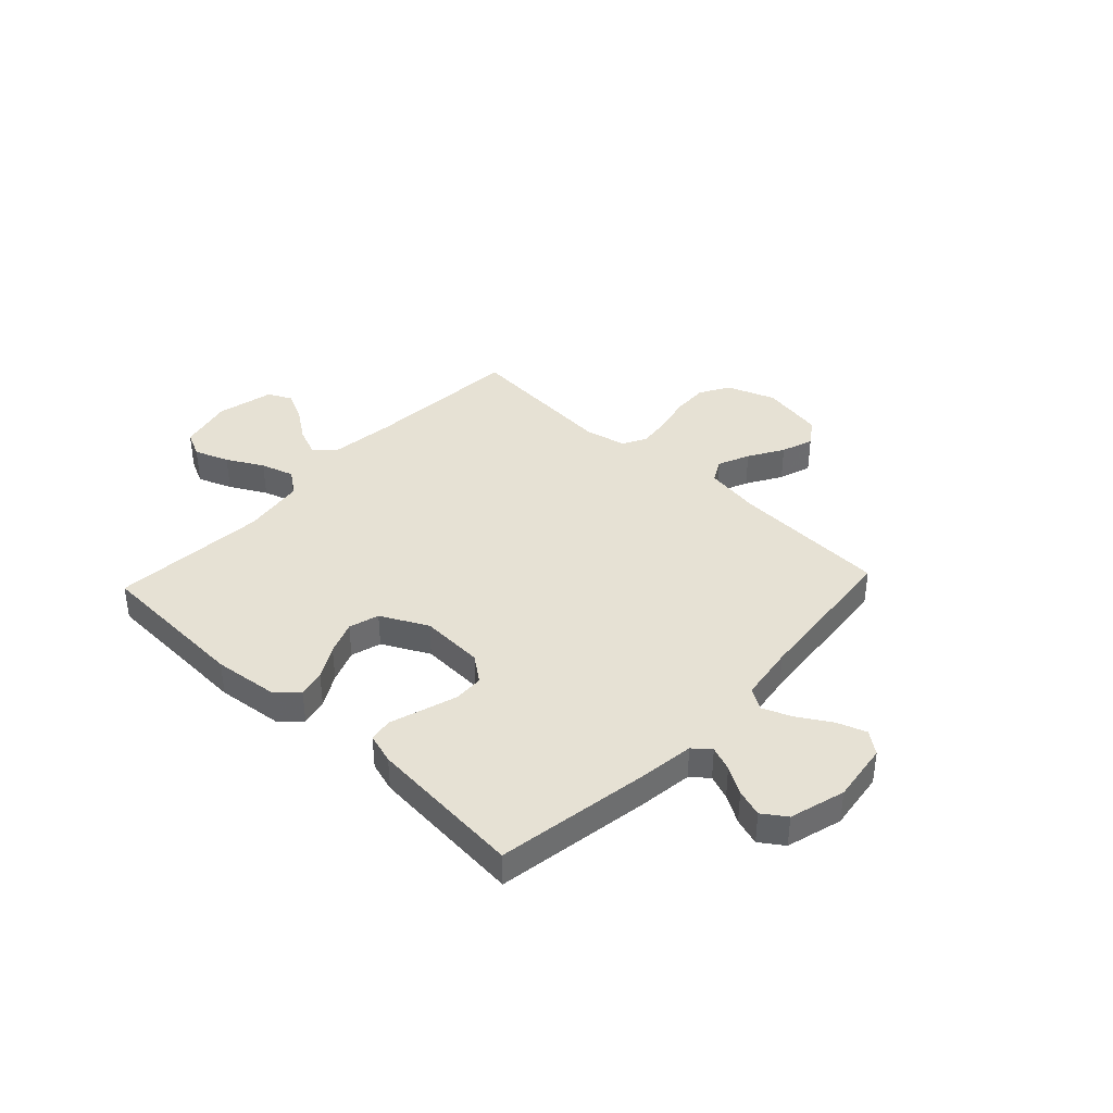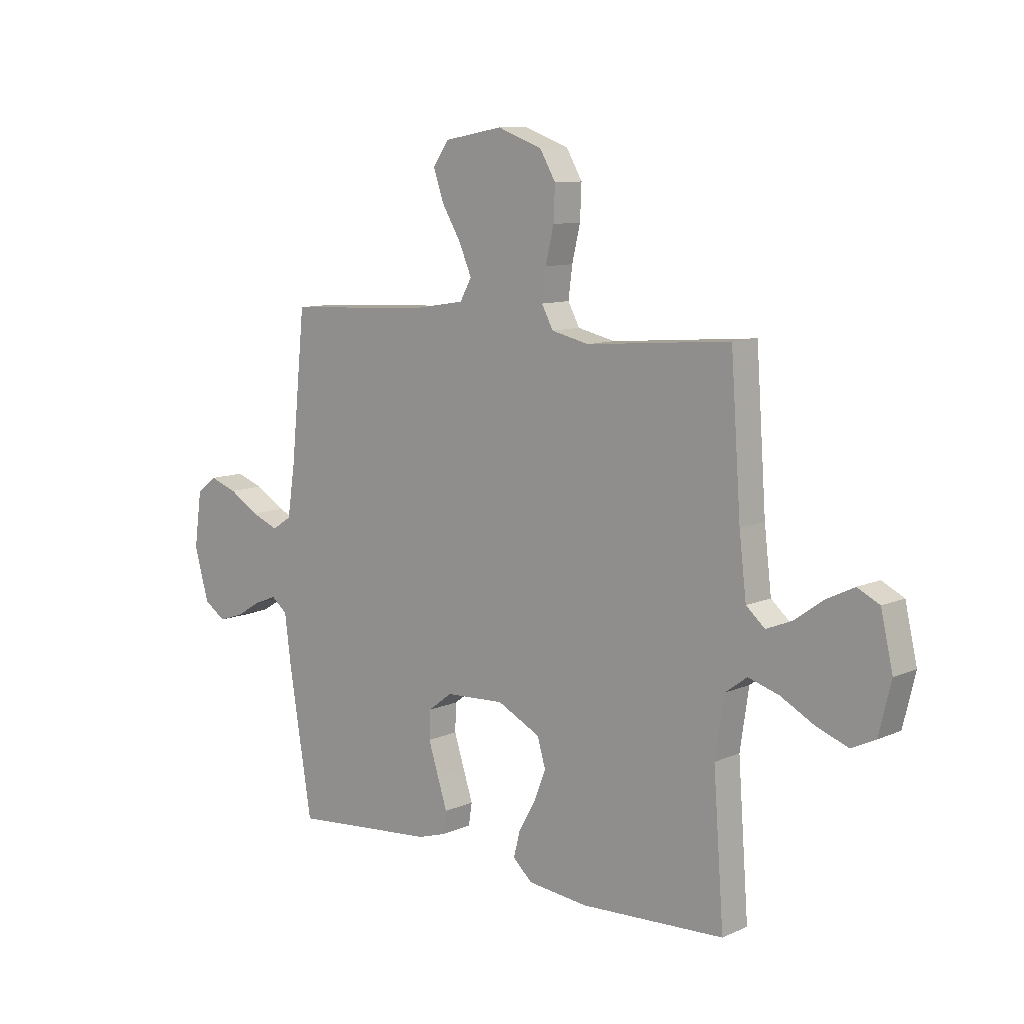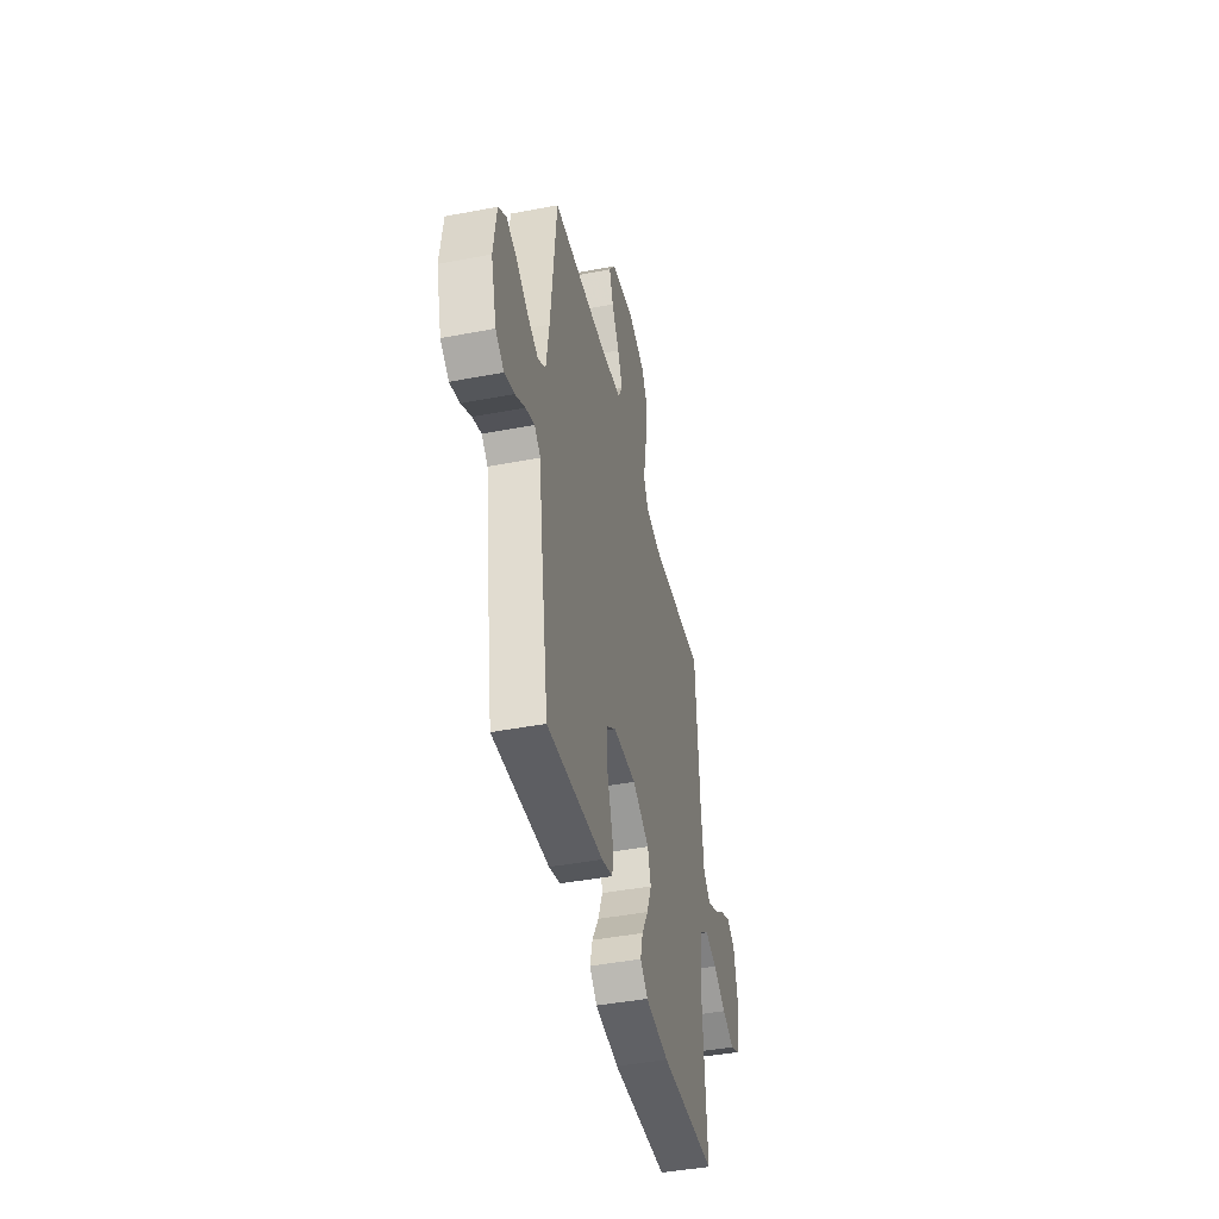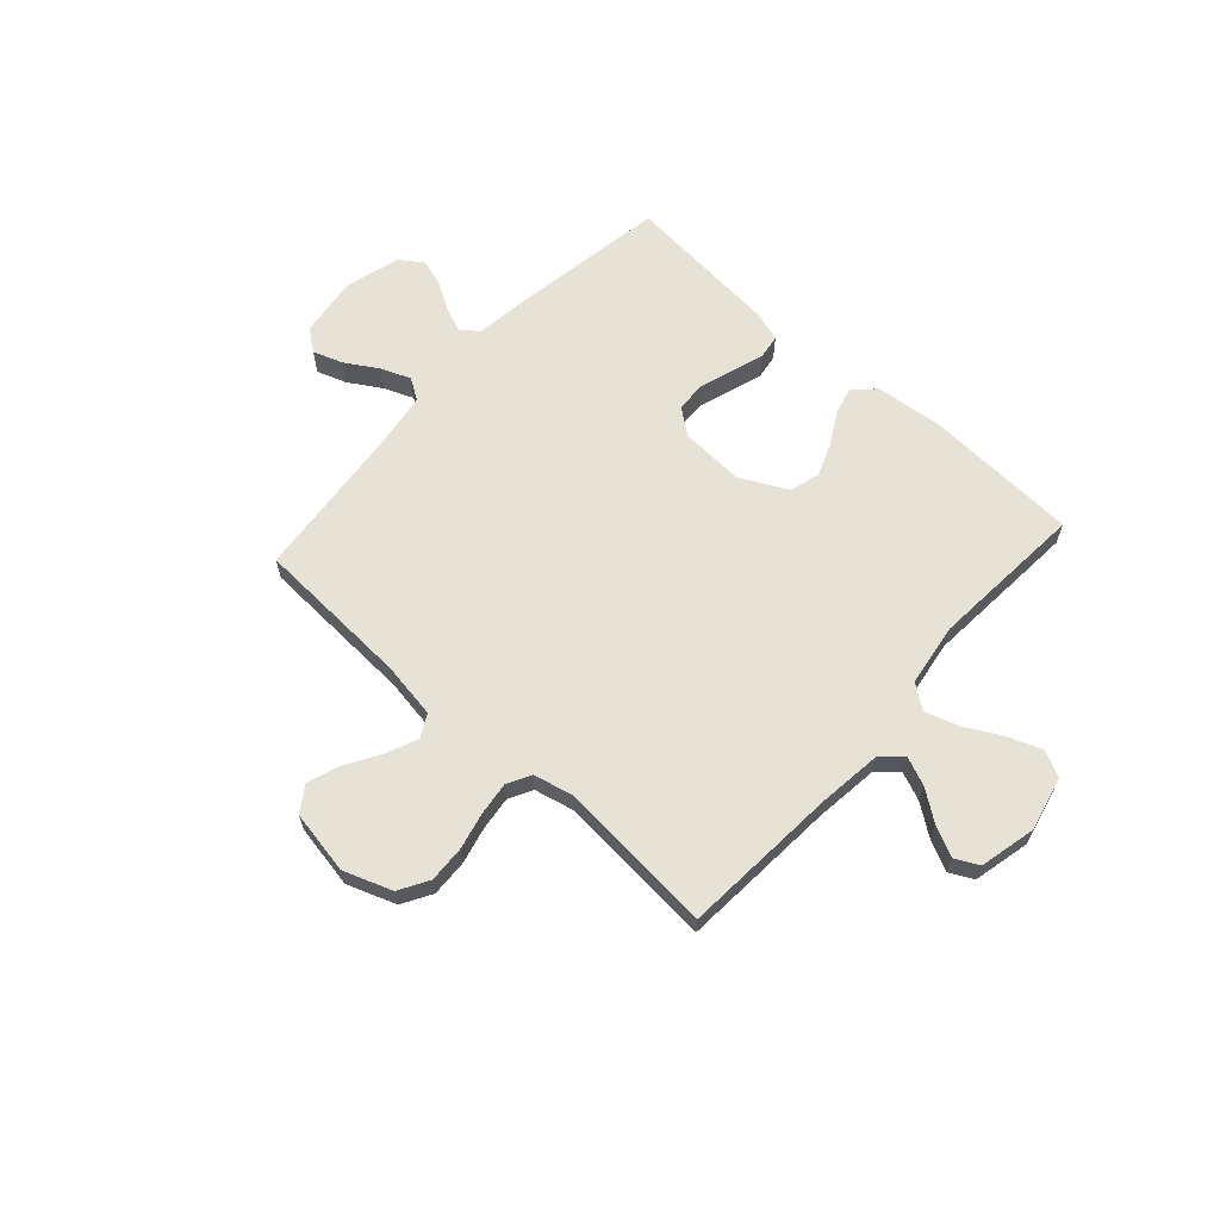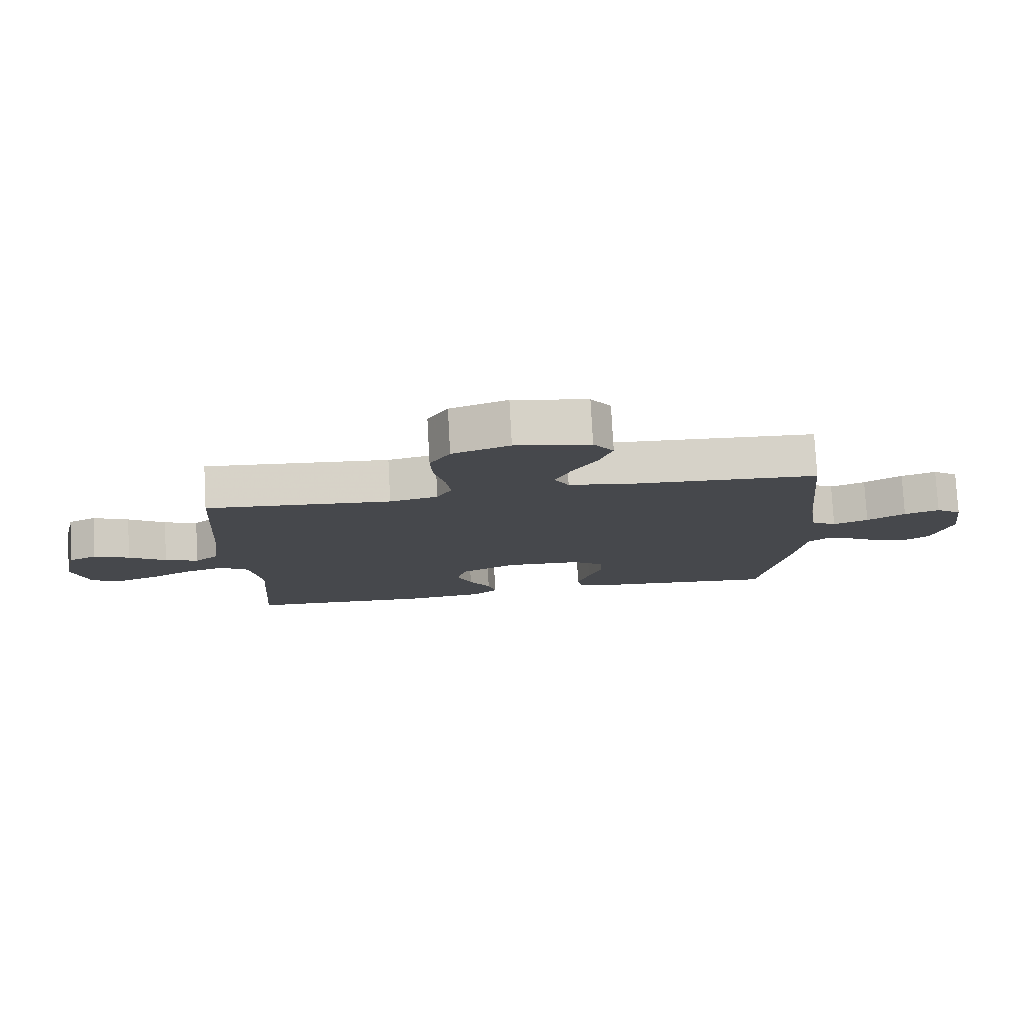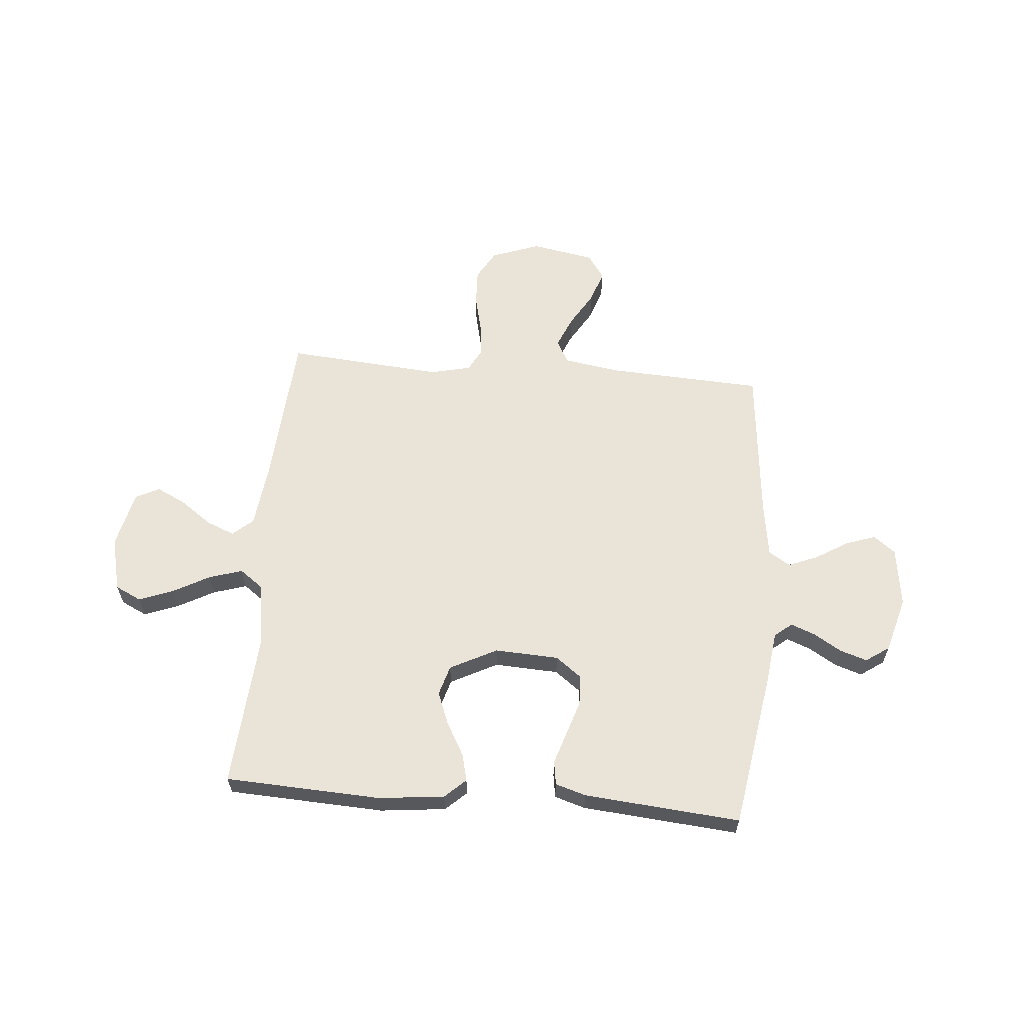
<metadata>
{"format":"obj","ext":"obj","renderer":"f3d","projection":"perspective","resolution":1024,"background":"white","views":[{"elev":39.0,"azim":-136.8,"up":"+Y"},{"elev":9.8,"azim":41.6,"up":"+Z"},{"elev":-43.7,"azim":-77.3,"up":"+Z"},{"elev":63.9,"azim":42.1,"up":"+Y"},{"elev":78.6,"azim":176.9,"up":"+Z"},{"elev":61.1,"azim":-175.1,"up":"+Y"}]}
</metadata>
<code>
v 0.5 0.07 -0.5
v 0.2 0.07 -0.514
v 0.074 0.07 -0.5
v 0.034 0.07 -0.463
v 0.047 0.07 -0.41
v 0.082 0.07 -0.348
v 0.107 0.07 -0.284
v 0.09 0.07 -0.226
v 0 0.07 -0.18
v -0.123 0.07 -0.186
v -0.173 0.07 -0.224
v -0.175 0.07 -0.282
v -0.154 0.07 -0.348
v -0.134 0.07 -0.41
v -0.141 0.07 -0.456
v -0.2 0.07 -0.474
v -0.5 0.07 -0.5
v -0.548 0.07 -0.2
v -0.561 0.07 -0.098
v -0.594 0.07 -0.071
v -0.641 0.07 -0.089
v -0.694 0.07 -0.121
v -0.746 0.07 -0.138
v -0.791 0.07 -0.107
v -0.821 0.07 0
v -0.805 0.07 0.115
v -0.763 0.07 0.147
v -0.706 0.07 0.127
v -0.644 0.07 0.089
v -0.587 0.07 0.066
v -0.546 0.07 0.092
v -0.53 0.07 0.2
v -0.5 0.07 0.5
v -0.2 0.07 0.515
v -0.092 0.07 0.532
v -0.068 0.07 0.576
v -0.094 0.07 0.637
v -0.134 0.07 0.704
v -0.155 0.07 0.766
v -0.122 0.07 0.814
v 0 0.07 0.836
v 0.093 0.07 0.802
v 0.126 0.07 0.745
v 0.123 0.07 0.675
v 0.106 0.07 0.603
v 0.098 0.07 0.539
v 0.122 0.07 0.494
v 0.2 0.07 0.476
v 0.5 0.07 0.5
v 0.521 0.07 0.2
v 0.536 0.07 0.074
v 0.575 0.07 0.04
v 0.629 0.07 0.062
v 0.689 0.07 0.105
v 0.746 0.07 0.133
v 0.792 0.07 0.11
v 0.817 0.07 0
v 0.792 0.07 -0.104
v 0.742 0.07 -0.128
v 0.676 0.07 -0.103
v 0.606 0.07 -0.065
v 0.542 0.07 -0.045
v 0.496 0.07 -0.079
v 0.478 0.07 -0.2
v 0.5 0 -0.5
v 0.2 0 -0.514
v 0.074 0 -0.5
v 0.034 0 -0.463
v 0.047 0 -0.41
v 0.082 0 -0.348
v 0.107 0 -0.284
v 0.09 0 -0.226
v 0 0 -0.18
v -0.123 0 -0.186
v -0.173 0 -0.224
v -0.175 0 -0.282
v -0.154 0 -0.348
v -0.134 0 -0.41
v -0.141 0 -0.456
v -0.2 0 -0.474
v -0.5 0 -0.5
v -0.548 0 -0.2
v -0.561 0 -0.098
v -0.594 0 -0.071
v -0.641 0 -0.089
v -0.694 0 -0.121
v -0.746 0 -0.138
v -0.791 0 -0.107
v -0.821 0 0
v -0.805 0 0.115
v -0.763 0 0.147
v -0.706 0 0.127
v -0.644 0 0.089
v -0.587 0 0.066
v -0.546 0 0.092
v -0.53 0 0.2
v -0.5 0 0.5
v -0.2 0 0.515
v -0.092 0 0.532
v -0.068 0 0.576
v -0.094 0 0.637
v -0.134 0 0.704
v -0.155 0 0.766
v -0.122 0 0.814
v 0 0 0.836
v 0.093 0 0.802
v 0.126 0 0.745
v 0.123 0 0.675
v 0.106 0 0.603
v 0.098 0 0.539
v 0.122 0 0.494
v 0.2 0 0.476
v 0.5 0 0.5
v 0.521 0 0.2
v 0.536 0 0.074
v 0.575 0 0.04
v 0.629 0 0.062
v 0.689 0 0.105
v 0.746 0 0.133
v 0.792 0 0.11
v 0.817 0 0
v 0.792 0 -0.104
v 0.742 0 -0.128
v 0.676 0 -0.103
v 0.606 0 -0.065
v 0.542 0 -0.045
v 0.496 0 -0.079
v 0.478 0 -0.2
f 58 59 60 61
f 58 61 62
f 57 58 62
f 56 57 62
f 53 54 55 56
f 52 53 56 62
f 51 52 62 63
f 48 49 50
f 47 48 50 51
f 42 43 44 45
f 42 45 46
f 41 42 46
f 40 41 46
f 37 38 39 40
f 36 37 40 46
f 35 36 46 47
f 32 33 34
f 31 32 34 35
f 26 27 28 29
f 26 29 30
f 25 26 30
f 24 25 30
f 21 22 23 24
f 20 21 24 30
f 19 20 30 31
f 13 14 15 16
f 12 13 16 17
f 11 12 17 18
f 3 4 5 6
f 3 6 7
f 64 1 2 3
f 63 64 3 7
f 10 11 18 19
f 9 10 19 31
f 51 63 7 8
f 47 51 8 9
f 9 31 35 47
f 125 124 123 122
f 126 125 122
f 126 122 121
f 126 121 120
f 120 119 118 117
f 126 120 117 116
f 127 126 116 115
f 114 113 112
f 115 114 112 111
f 109 108 107 106
f 110 109 106
f 110 106 105
f 110 105 104
f 104 103 102 101
f 110 104 101 100
f 111 110 100 99
f 98 97 96
f 99 98 96 95
f 93 92 91 90
f 94 93 90
f 94 90 89
f 94 89 88
f 88 87 86 85
f 94 88 85 84
f 95 94 84 83
f 80 79 78 77
f 81 80 77 76
f 82 81 76 75
f 70 69 68 67
f 71 70 67
f 67 66 65 128
f 71 67 128 127
f 83 82 75 74
f 95 83 74 73
f 72 71 127 115
f 73 72 115 111
f 111 99 95 73
f 1 65 66 2
f 2 66 67 3
f 3 67 68 4
f 4 68 69 5
f 5 69 70 6
f 6 70 71 7
f 7 71 72 8
f 8 72 73 9
f 9 73 74 10
f 10 74 75 11
f 11 75 76 12
f 12 76 77 13
f 13 77 78 14
f 14 78 79 15
f 15 79 80 16
f 16 80 81 17
f 17 81 82 18
f 18 82 83 19
f 19 83 84 20
f 20 84 85 21
f 21 85 86 22
f 22 86 87 23
f 23 87 88 24
f 24 88 89 25
f 25 89 90 26
f 26 90 91 27
f 27 91 92 28
f 28 92 93 29
f 29 93 94 30
f 30 94 95 31
f 31 95 96 32
f 32 96 97 33
f 33 97 98 34
f 34 98 99 35
f 35 99 100 36
f 36 100 101 37
f 37 101 102 38
f 38 102 103 39
f 39 103 104 40
f 40 104 105 41
f 41 105 106 42
f 42 106 107 43
f 43 107 108 44
f 44 108 109 45
f 45 109 110 46
f 46 110 111 47
f 47 111 112 48
f 48 112 113 49
f 49 113 114 50
f 50 114 115 51
f 51 115 116 52
f 52 116 117 53
f 53 117 118 54
f 54 118 119 55
f 55 119 120 56
f 56 120 121 57
f 57 121 122 58
f 58 122 123 59
f 59 123 124 60
f 60 124 125 61
f 61 125 126 62
f 62 126 127 63
f 63 127 128 64
f 64 128 65 1

</code>
